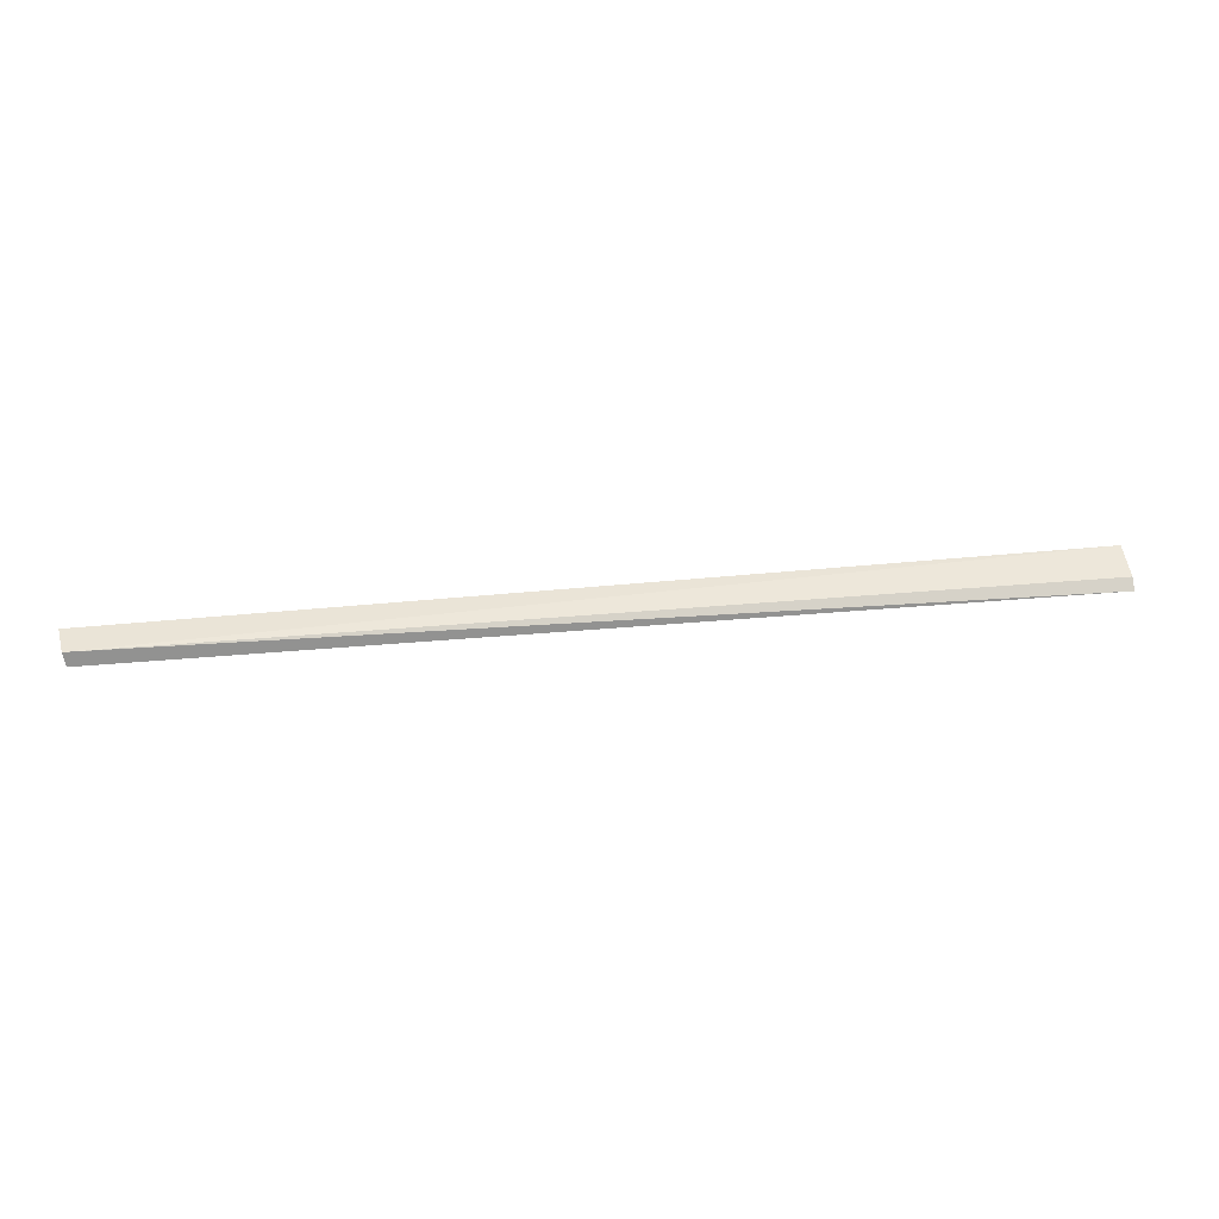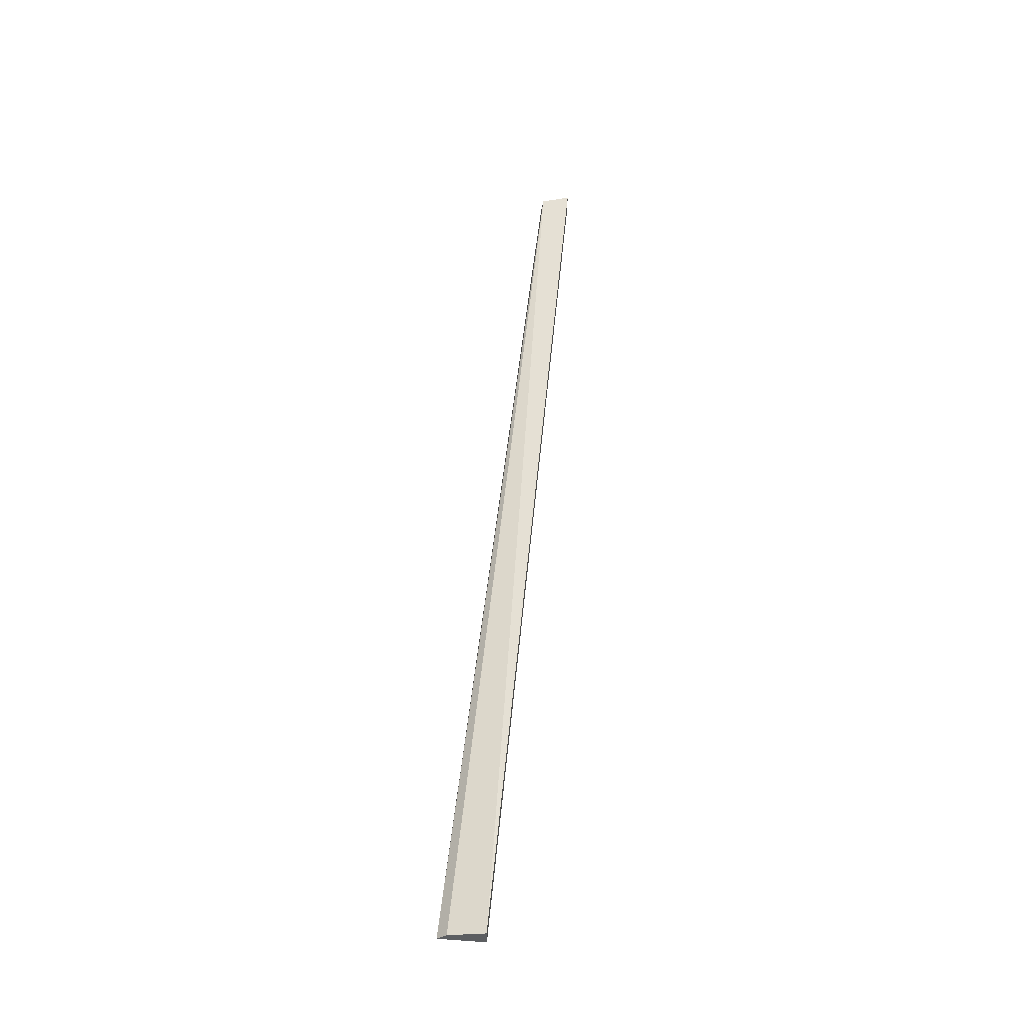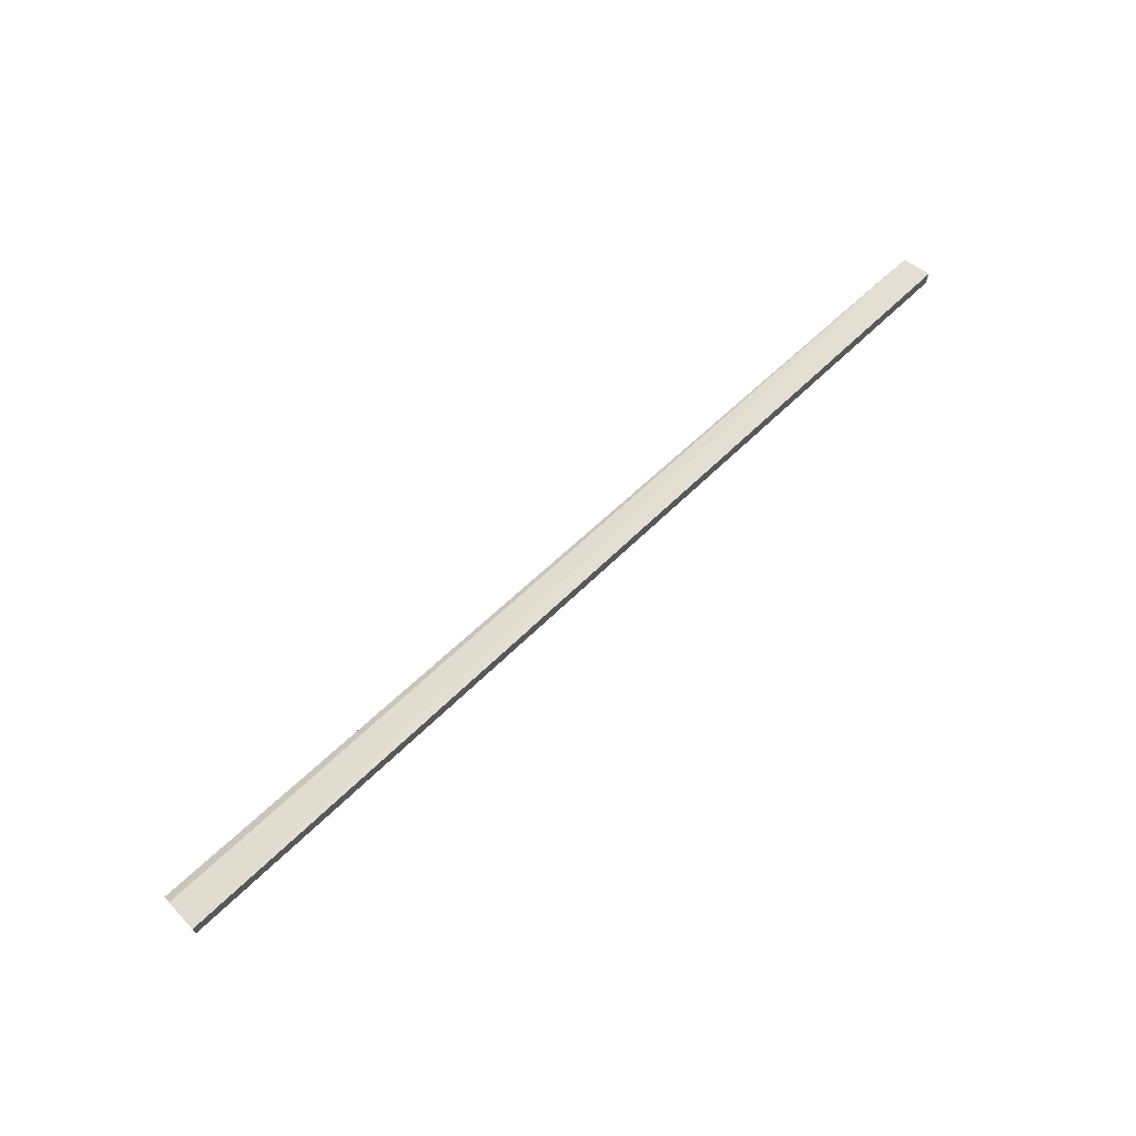
<metadata>
{"format":"obj","ext":"obj","renderer":"f3d","projection":"perspective","resolution":1024,"background":"white","views":[{"elev":33.8,"azim":-8.2,"up":"+Y"},{"elev":52.4,"azim":95.4,"up":"+Y"},{"elev":68.9,"azim":136.5,"up":"+Y"}]}
</metadata>
<code>
v 0.2652 0.1045 0.01683
v 0.2652 0.1061 -0.01944
v 0.2652 0.1212 -0.01944
v -0.497 0.1173 0.003956
v -0.5 0.1061 -0.01944
v 0.2652 0.112 0.009259
v -0.495 0.1061 0.005892
v -0.5 0.1212 -0.01944
f 5 2 1
f 5 3 2
f 6 3 4
f 6 4 1
f 6 1 2
f 6 2 3
f 7 5 1
f 7 1 4
f 7 4 5
f 8 5 4
f 8 4 3
f 8 3 5

</code>
